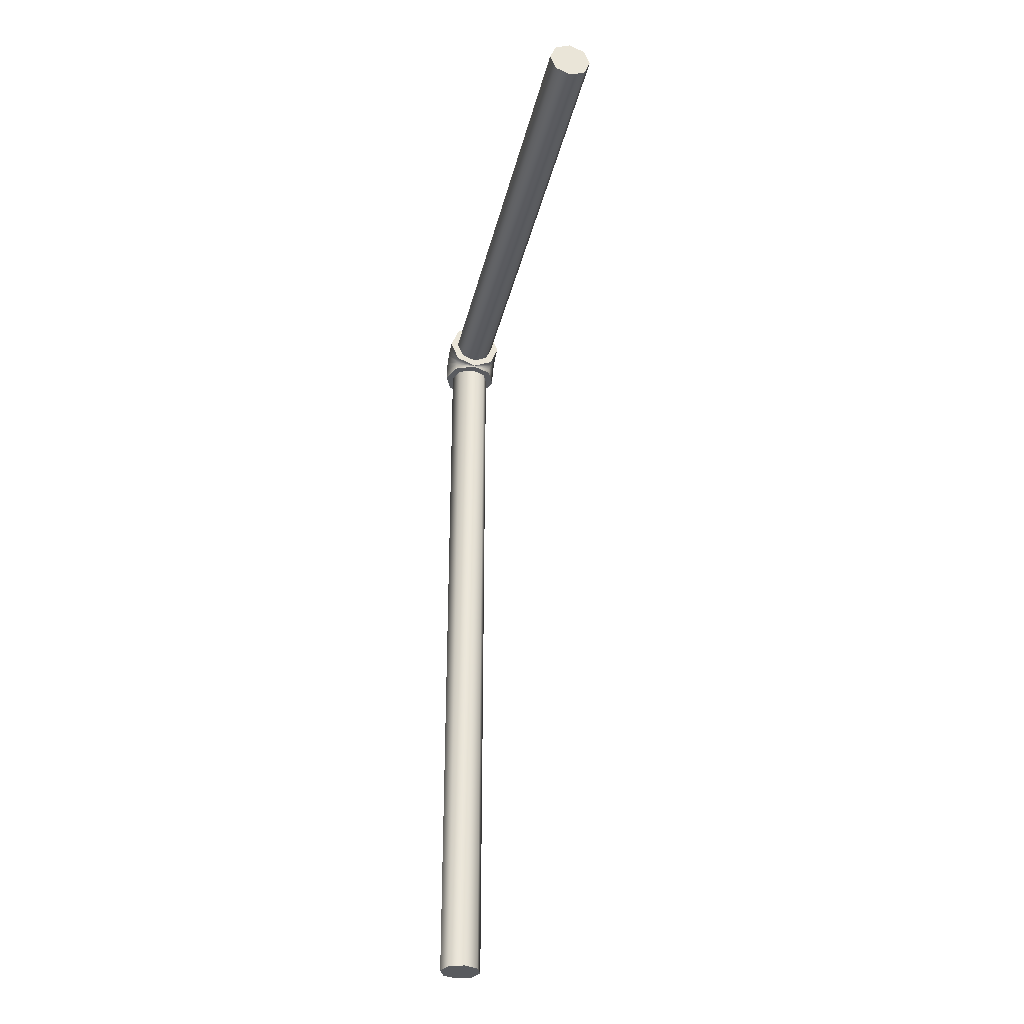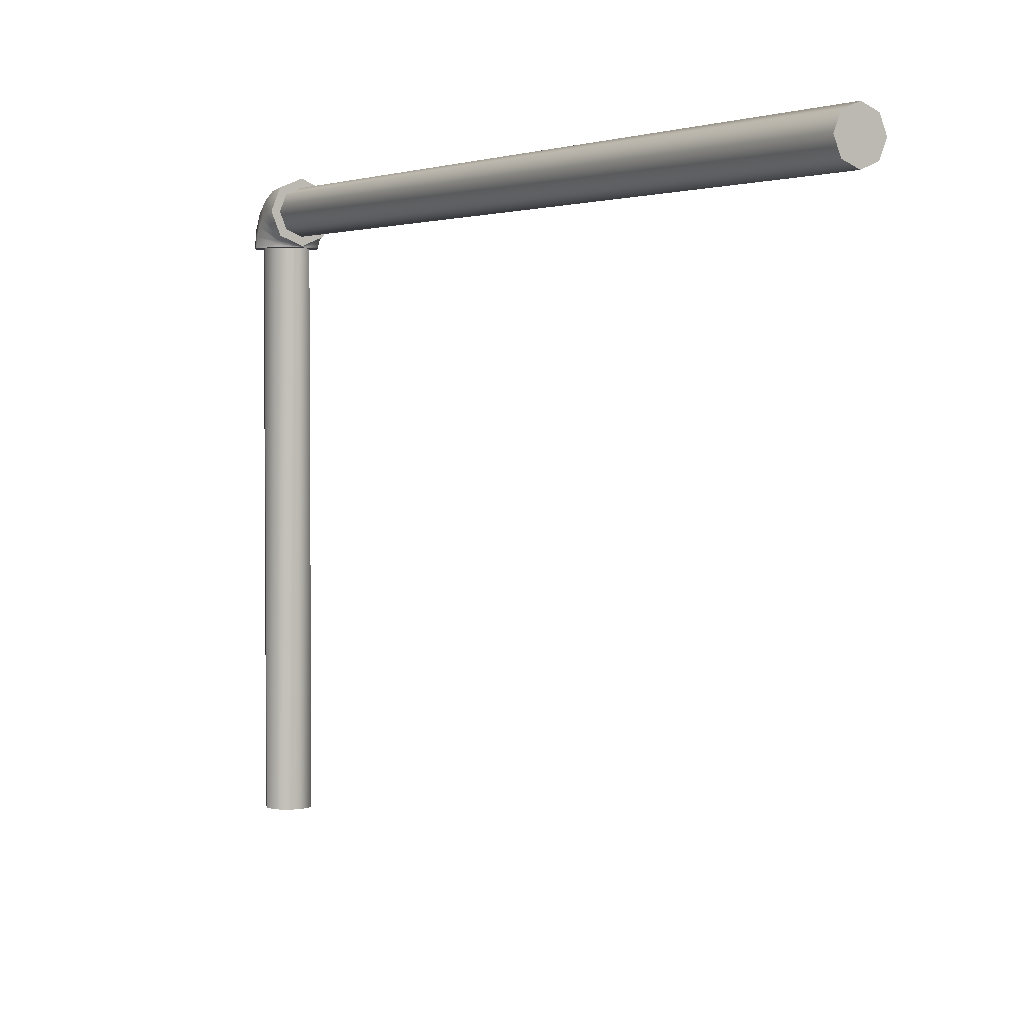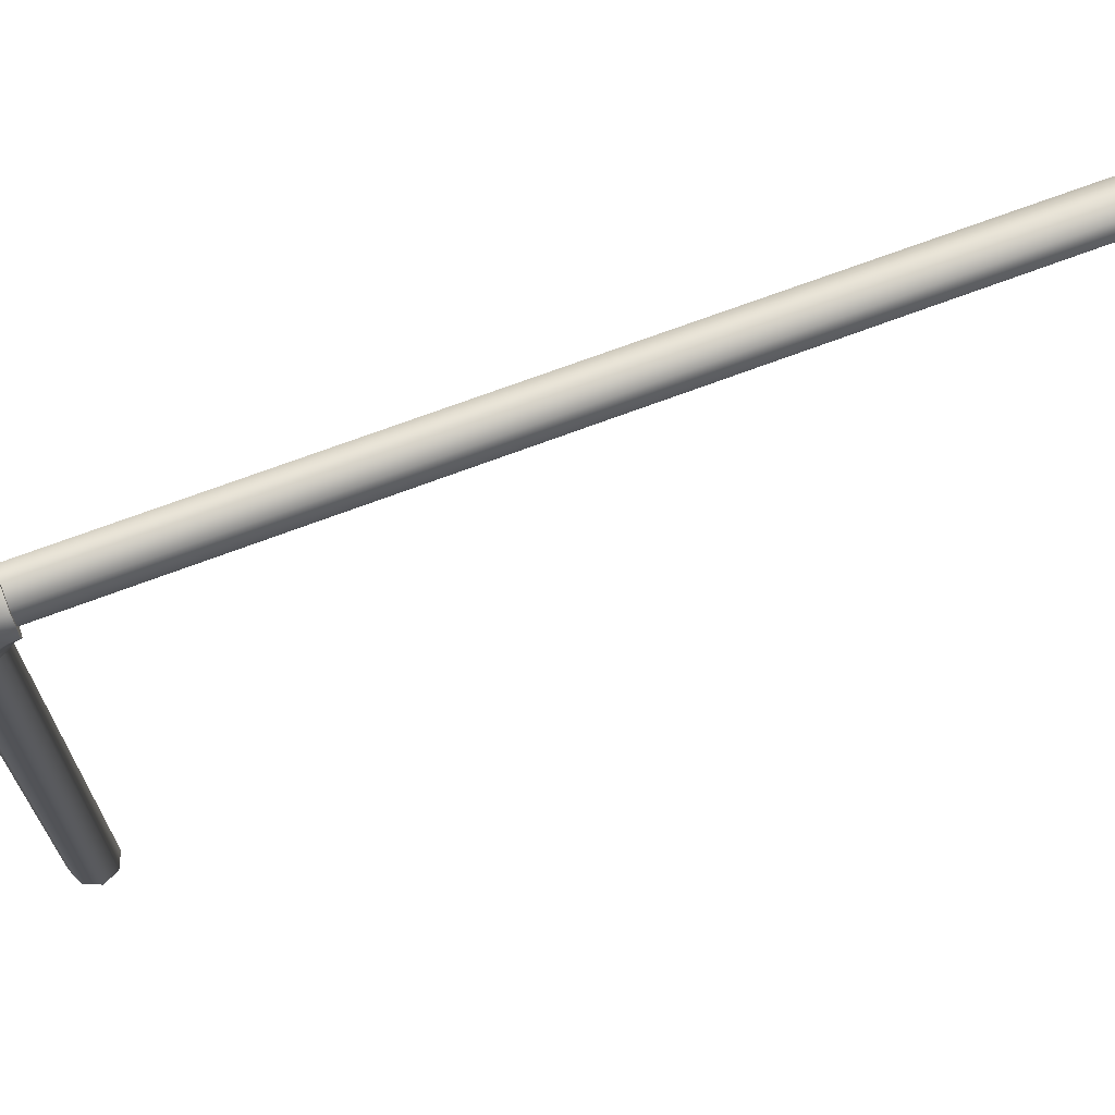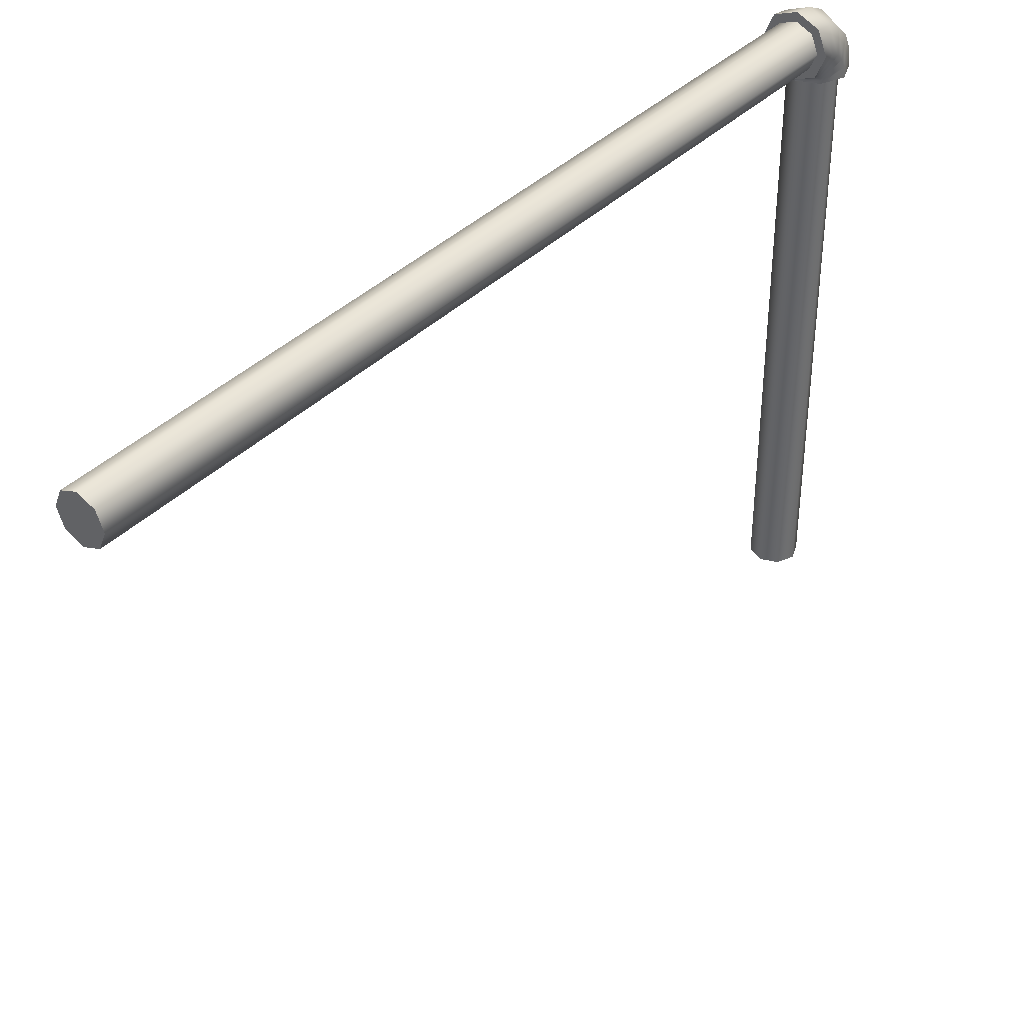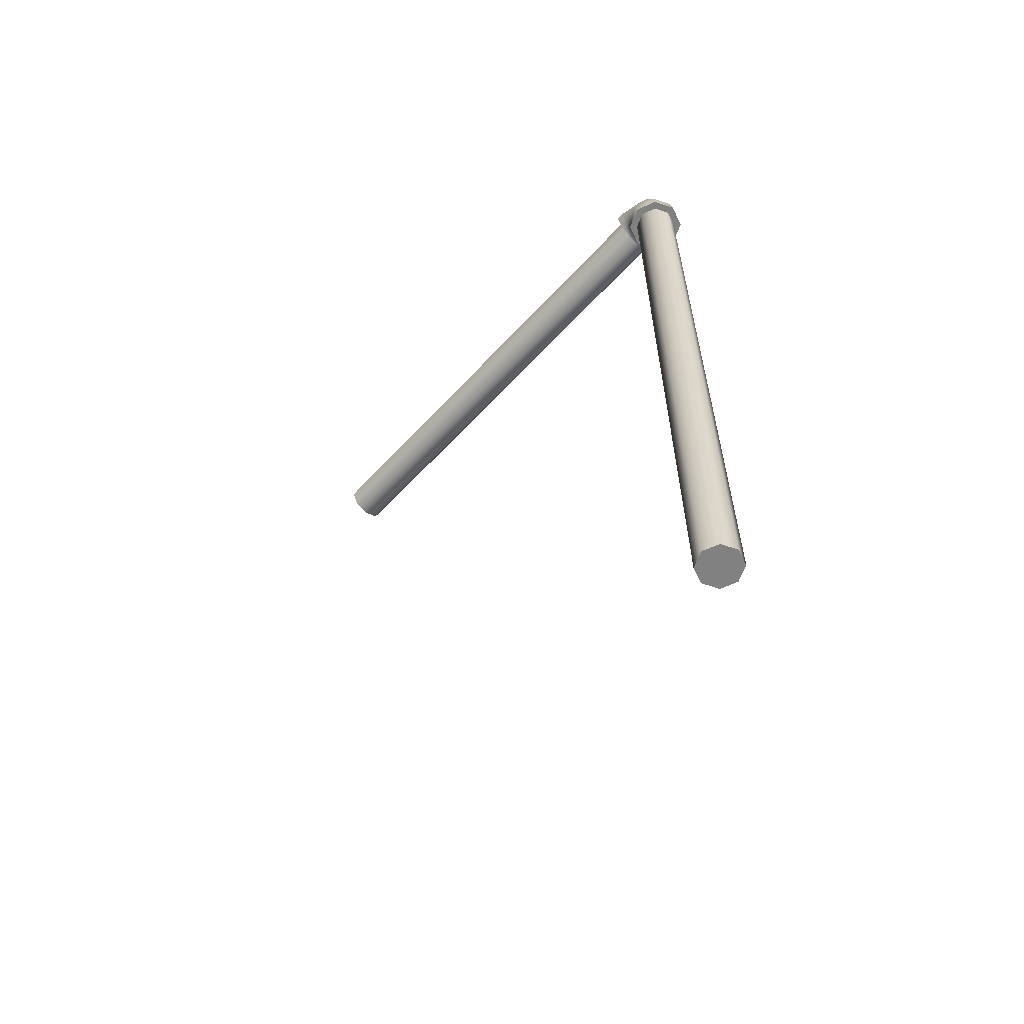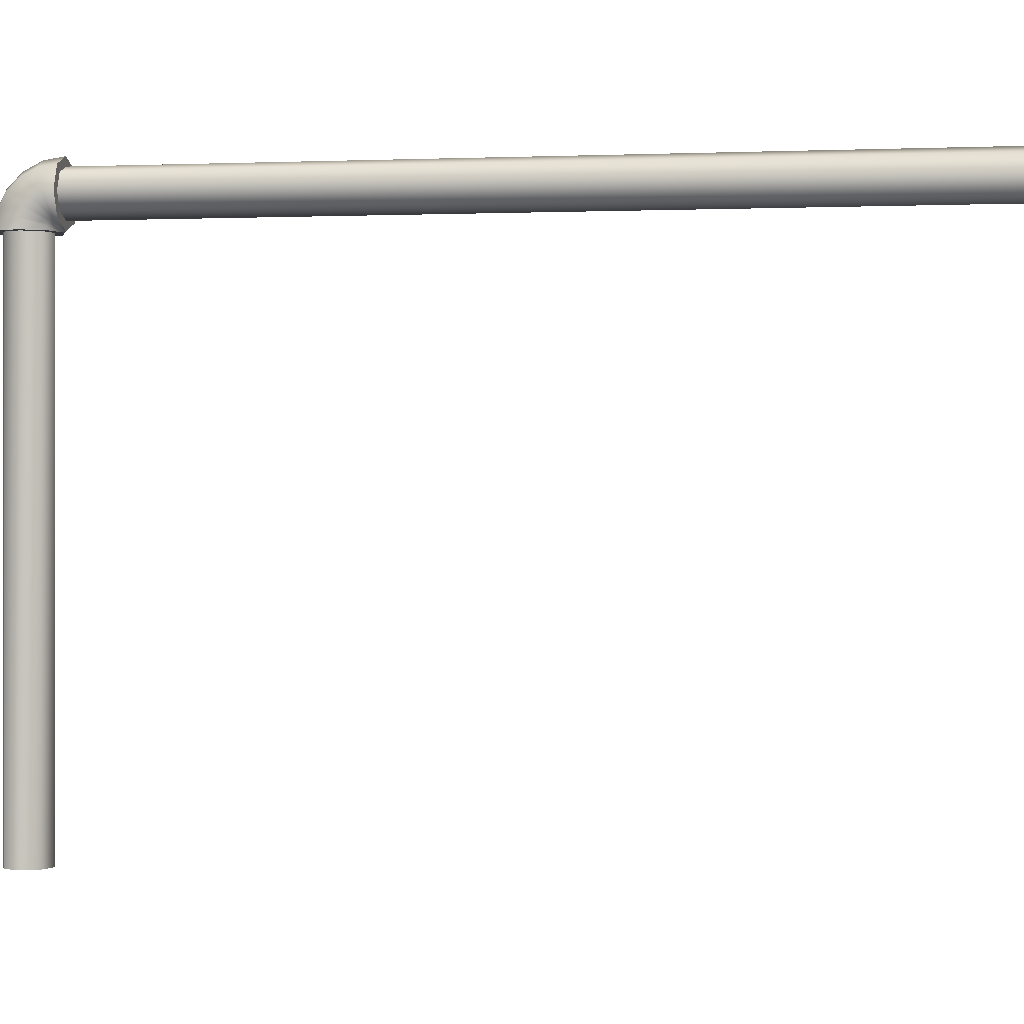
<metadata>
{"format":"obj","ext":"obj","renderer":"f3d","projection":"perspective","resolution":1024,"background":"white","views":[{"elev":-32.6,"azim":-12.5,"up":"+Z"},{"elev":2.6,"azim":148.6,"up":"+Y"},{"elev":67.6,"azim":68.9,"up":"+Y"},{"elev":38.4,"azim":-141.1,"up":"+Y"},{"elev":-60.4,"azim":137.7,"up":"+Z"},{"elev":0.1,"azim":98.9,"up":"+Y"}]}
</metadata>
<code>
o _Geometry_0
v 7587 1.573e+04 2.715e+04
v 7582 1.573e+04 27135
v 7587 1.573e+04 2.712e+04
v 7600 1.573e+04 2.712e+04
v 7613 1.573e+04 2.712e+04
v 7618 1.573e+04 27135
v 7613 1.573e+04 2.715e+04
v 7600 1.573e+04 2.715e+04
v 7613 1.574e+04 2.715e+04
v 7600 1.574e+04 2.715e+04
v 7618 1.574e+04 2.713e+04
v 7613 1.573e+04 2.712e+04
v 7600 1.573e+04 2.712e+04
v 7587 1.573e+04 2.712e+04
v 7582 1.574e+04 2.713e+04
v 7587 1.574e+04 2.715e+04
v 7613 1.575e+04 2.714e+04
v 7600 15753 2.715e+04
v 7618 1.574e+04 2.713e+04
v 7613 1.573e+04 2.712e+04
v 7600 1.573e+04 2.712e+04
v 7587 1.573e+04 2.712e+04
v 7582 1.574e+04 2.713e+04
v 7587 1.575e+04 2.714e+04
v 7613 1.576e+04 2.713e+04
v 7600 1.576e+04 27138
v 7618 1.575e+04 2.713e+04
v 7613 1.574e+04 2.712e+04
v 7600 1.573e+04 2.712e+04
v 7587 1.574e+04 2.712e+04
v 7582 1.575e+04 2.713e+04
v 7587 1.576e+04 2.713e+04
v 7613 1.576e+04 2.713e+04
v 7600 1.577e+04 2.713e+04
v 7618 1.575e+04 2.712e+04
v 7613 1.574e+04 2.712e+04
v 7600 1.573e+04 2.712e+04
v 7587 1.574e+04 2.712e+04
v 7582 1.575e+04 2.712e+04
v 7587 1.576e+04 2.713e+04
v 7613 1.576e+04 2.712e+04
v 7600 1.577e+04 2.712e+04
v 7618 15750 2.712e+04
v 7613 1.574e+04 2.712e+04
v 7600 1.573e+04 2.712e+04
v 7587 1.574e+04 2.712e+04
v 7582 15750 2.712e+04
v 7587 1.576e+04 2.712e+04
v 7609 1.542e+04 2.714e+04
v 7600 1.542e+04 2.715e+04
v 7591 1.542e+04 2.714e+04
v 7587 1.542e+04 27135
v 7591 1.542e+04 2.713e+04
v 7600 1.542e+04 2.712e+04
v 7609 1.542e+04 2.713e+04
v 7613 1.542e+04 27135
v 7613 1.573e+04 27135
v 7609 1.573e+04 2.713e+04
v 7600 1.573e+04 2.712e+04
v 7591 1.573e+04 2.713e+04
v 7587 1.573e+04 27135
v 7591 1.573e+04 2.714e+04
v 7600 1.573e+04 2.715e+04
v 7609 1.573e+04 2.714e+04
v 7609 1.576e+04 2.712e+04
v 7600 1.576e+04 2.712e+04
v 7591 1.576e+04 2.712e+04
v 7587 15750 2.712e+04
v 7591 1.574e+04 2.712e+04
v 7600 1.574e+04 2.712e+04
v 7609 1.574e+04 2.712e+04
v 7613 15750 2.712e+04
v 7613 15750 26635
v 7609 1.574e+04 26635
v 7600 1.574e+04 26635
v 7591 1.574e+04 26635
v 7587 15750 26635
v 7591 1.576e+04 26635
v 7600 1.576e+04 26635
v 7609 1.576e+04 26635
v 7587 1.573e+04 2.715e+04
v 7582 1.573e+04 27135
v 7587 1.573e+04 2.712e+04
v 7600 1.573e+04 2.712e+04
v 7613 1.573e+04 2.712e+04
v 7618 1.573e+04 27135
v 7613 1.573e+04 2.715e+04
v 7600 1.573e+04 2.715e+04
v 7613 1.576e+04 2.712e+04
v 7600 1.577e+04 2.712e+04
v 7618 15750 2.712e+04
v 7613 1.574e+04 2.712e+04
v 7600 1.573e+04 2.712e+04
v 7587 1.574e+04 2.712e+04
v 7582 15750 2.712e+04
v 7587 1.576e+04 2.712e+04
v 7609 1.542e+04 2.714e+04
v 7600 1.542e+04 2.715e+04
v 7591 1.542e+04 2.714e+04
v 7587 1.542e+04 27135
v 7591 1.542e+04 2.713e+04
v 7600 1.542e+04 2.712e+04
v 7609 1.542e+04 2.713e+04
v 7613 1.542e+04 27135
v 7613 1.573e+04 27135
v 7609 1.573e+04 2.713e+04
v 7600 1.573e+04 2.712e+04
v 7591 1.573e+04 2.713e+04
v 7587 1.573e+04 27135
v 7591 1.573e+04 2.714e+04
v 7600 1.573e+04 2.715e+04
v 7609 1.573e+04 2.714e+04
v 7609 1.576e+04 2.712e+04
v 7600 1.576e+04 2.712e+04
v 7591 1.576e+04 2.712e+04
v 7587 15750 2.712e+04
v 7591 1.574e+04 2.712e+04
v 7600 1.574e+04 2.712e+04
v 7609 1.574e+04 2.712e+04
v 7613 15750 2.712e+04
v 7613 15750 26635
v 7609 1.574e+04 26635
v 7600 1.574e+04 26635
v 7591 1.574e+04 26635
v 7587 15750 26635
v 7591 1.576e+04 26635
v 7600 1.576e+04 26635
v 7609 1.576e+04 26635
f 81 82 83
f 81 83 84
f 81 84 85
f 81 85 86
f 81 86 87
f 81 87 88
f 8 7 9
f 8 9 10
f 7 6 11
f 7 11 9
f 6 5 12
f 6 12 11
f 5 4 13
f 5 13 12
f 4 3 14
f 4 14 13
f 3 2 15
f 3 15 14
f 2 1 16
f 2 16 15
f 1 8 10
f 1 10 16
f 10 9 17
f 10 17 18
f 9 11 19
f 9 19 17
f 11 12 20
f 11 20 19
f 12 13 21
f 12 21 20
f 13 14 22
f 13 22 21
f 14 15 23
f 14 23 22
f 15 16 24
f 15 24 23
f 16 10 18
f 16 18 24
f 18 17 25
f 18 25 26
f 17 19 27
f 17 27 25
f 19 20 28
f 19 28 27
f 20 21 29
f 20 29 28
f 21 22 30
f 21 30 29
f 22 23 31
f 22 31 30
f 23 24 32
f 23 32 31
f 24 18 26
f 24 26 32
f 26 25 33
f 26 33 34
f 25 27 35
f 25 35 33
f 27 28 36
f 27 36 35
f 28 29 37
f 28 37 36
f 29 30 38
f 29 38 37
f 30 31 39
f 30 39 38
f 31 32 40
f 31 40 39
f 32 26 34
f 32 34 40
f 34 33 89
f 34 89 90
f 33 35 91
f 33 91 89
f 35 36 92
f 35 92 91
f 36 37 93
f 36 93 92
f 37 38 94
f 37 94 93
f 38 39 95
f 38 95 94
f 39 40 96
f 39 96 95
f 40 34 90
f 40 90 96
f 42 41 43
f 42 43 44
f 42 44 45
f 42 45 46
f 42 46 47
f 42 47 48
f 97 98 99
f 97 99 100
f 97 100 101
f 97 101 102
f 97 102 103
f 97 103 104
f 105 106 107
f 105 107 108
f 105 108 109
f 105 109 110
f 105 110 111
f 105 111 112
f 56 55 58
f 56 58 57
f 55 54 59
f 55 59 58
f 54 53 60
f 54 60 59
f 53 52 61
f 53 61 60
f 52 51 62
f 52 62 61
f 51 50 63
f 51 63 62
f 50 49 64
f 50 64 63
f 49 56 57
f 49 57 64
f 113 114 115
f 113 115 116
f 113 116 117
f 113 117 118
f 113 118 119
f 113 119 120
f 121 122 123
f 121 123 124
f 121 124 125
f 121 125 126
f 121 126 127
f 121 127 128
f 72 71 74
f 72 74 73
f 71 70 75
f 71 75 74
f 70 69 76
f 70 76 75
f 69 68 77
f 69 77 76
f 68 67 78
f 68 78 77
f 67 66 79
f 67 79 78
f 66 65 80
f 66 80 79
f 65 72 73
f 65 73 80

</code>
